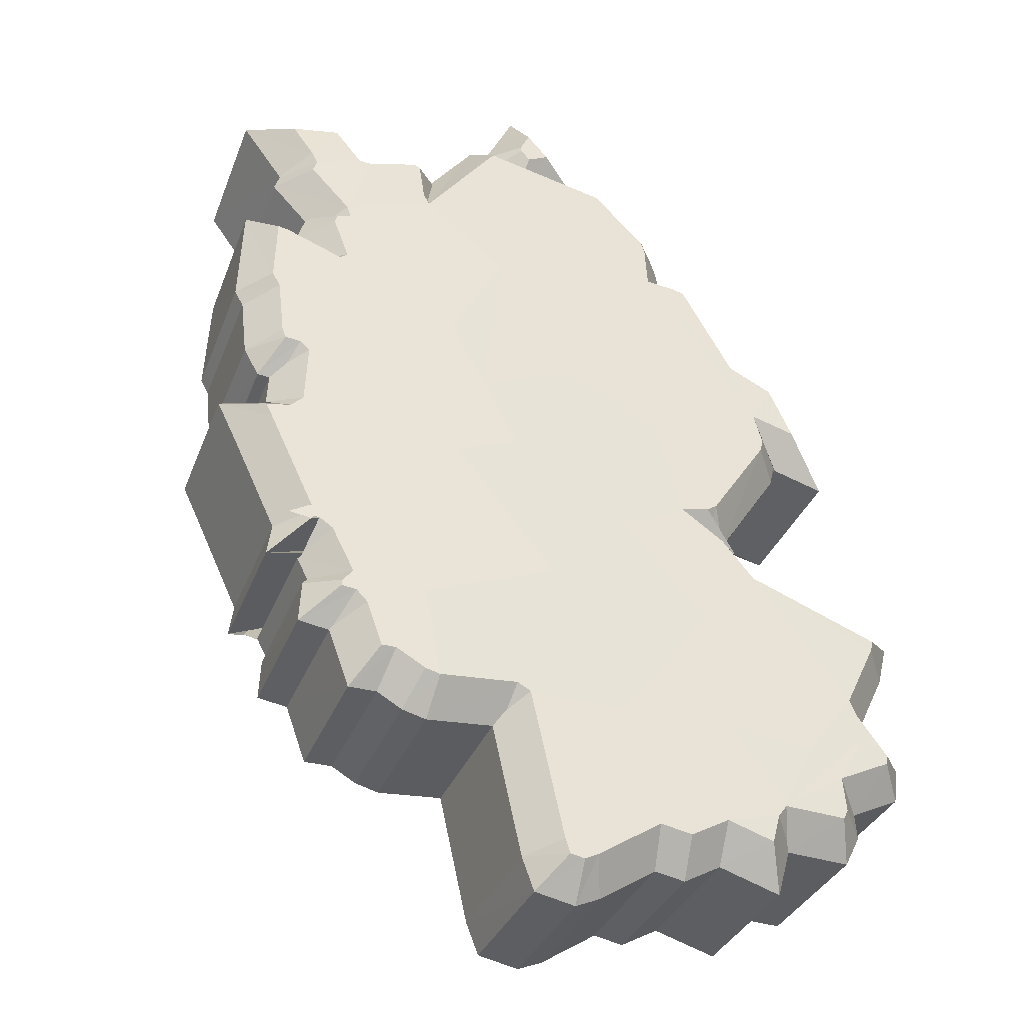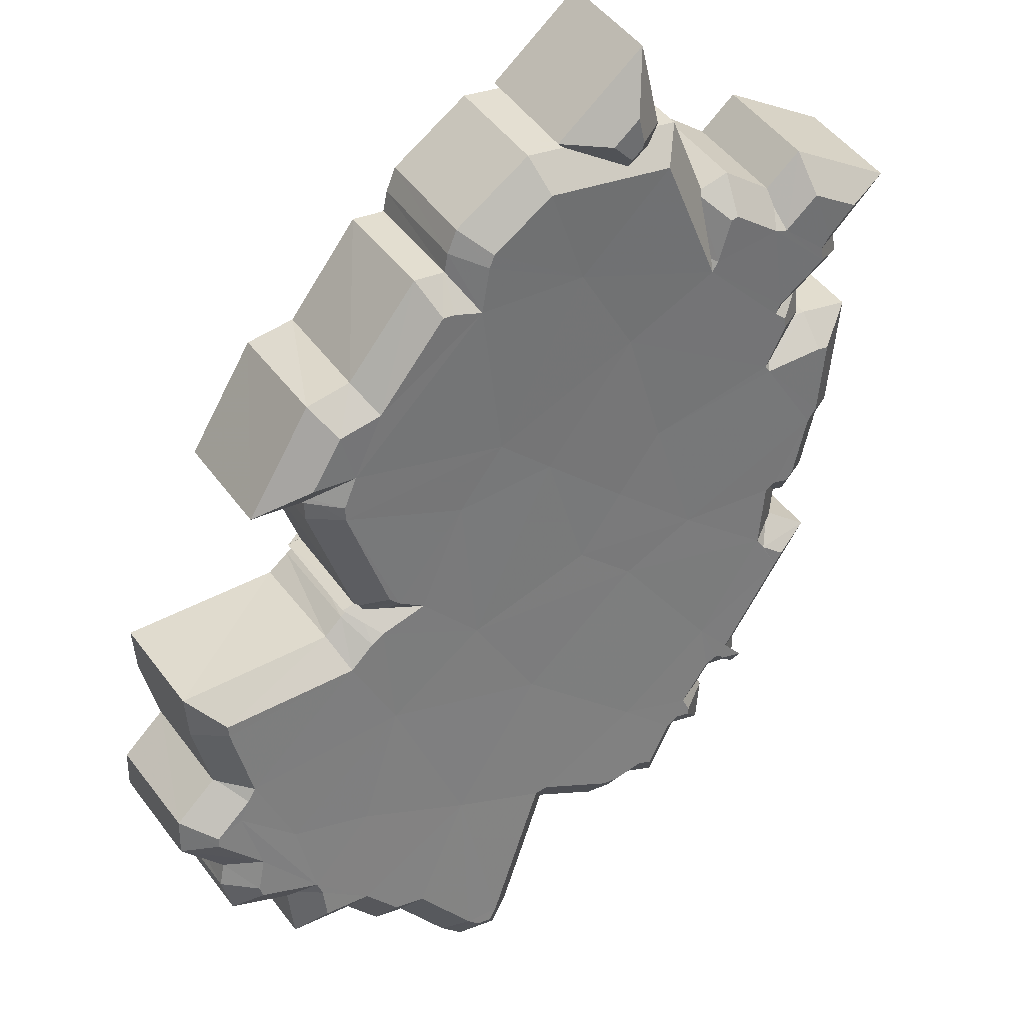
<metadata>
{"format":"obj","ext":"obj","renderer":"f3d","projection":"perspective","resolution":1024,"background":"white","views":[{"elev":11.9,"azim":58.2,"up":"+Y"},{"elev":-23.2,"azim":-130.3,"up":"+Y"}]}
</metadata>
<code>
o Germany
v 0.4659 0.4952 -0.02813
v 0.4577 0.5033 -0.01342
v 0.4693 0.4925 -0.01741
v 0.4744 0.4868 -0.03235
v 0.4509 0.5086 -0.03074
v 0.4391 0.5188 -0.02996
v 0.4515 0.5086 -0.02029
v 0.4372 0.521 -0.01209
v 0.4455 0.5138 -0.02004
v 0.481 0.4812 -0.01786
v 0.4833 0.4783 -0.02921
v 0.4404 0.5163 -0.04857
v 0.4353 0.5213 -0.03987
v 0.4503 0.5086 -0.03783
v 0.4901 0.4717 -0.0238
v 0.4696 0.4925 -0.00293
v 0.4608 0.5007 0.000699
v 0.4672 0.4947 0.003691
v 0.4264 0.5296 -0.02097
v 0.427 0.5293 -0.01343
v 0.4317 0.5255 -0.0151
v 0.43 0.5249 -0.04847
v 0.4249 0.5299 -0.03763
v 0.4575 0.5033 -0.02057
v 0.4897 0.4717 -0.03097
v 0.4368 0.5191 -0.05058
v 0.4591 0.4997 -0.05066
v 0.4563 0.5033 -0.03826
v 0.4649 0.4954 -0.0394
v 0.4896 0.4725 -0.01637
v 0.4909 0.4714 -0.008544
v 0.4376 0.5208 -0.01109
v 0.4402 0.5186 -0.002572
v 0.4517 0.5088 0.000732
v 0.4531 0.5076 0.004901
v 0.4304 0.5262 -0.02538
v 0.4782 0.4816 -0.05078
v 0.4714 0.4892 -0.04054
v 0.4822 0.4782 -0.04463
v 0.4503 0.5073 -0.05294
v 0.4556 0.5027 -0.05221
v 0.4907 0.4702 -0.03781
v 0.4882 0.4726 -0.039
v 0.4851 0.4753 -0.04445
v 0.4328 0.5246 -0.01489
v 0.4574 0.5007 -0.05615
v 0.4529 0.5047 -0.05636
v 0.4357 0.52 -0.05088
v 0.4635 0.4982 0.003862
v 0.4269 0.5289 -0.02685
v 0.4921 0.4694 -0.02769
v 0.4904 0.4711 -0.02965
v 0.4223 0.5328 -0.01889
v 0.4218 0.5334 -0.01389
v 0.4249 0.5309 -0.01443
v 0.4417 0.5148 -0.05246
v 0.4518 0.5086 -0.009758
v 0.4471 0.5128 -0.002344
v 0.4733 0.4889 0.004052
v 0.4699 0.4922 0.003656
v 0.4523 0.5082 0.001942
v 0.4519 0.5086 0.004942
v 0.4869 0.4734 -0.04588
v 0.4456 0.5141 -0.000473
v 0.4462 0.5136 -0.001835
v 0.4389 0.5197 -0.002486
v 0.4342 0.5236 -0.006709
v 0.4858 0.4753 -0.03696
v 0.4835 0.477 -0.04461
v 0.4679 0.4926 -0.03913
v 0.426 0.5299 -0.01976
v 0.4262 0.53 -0.01439
v 0.4625 0.4991 0.004709
v 0.4616 0.4999 0.007543
v 0.4907 0.4713 -0.01916
v 0.4334 0.5241 -0.01266
v 0.4778 0.4846 -0.008034
v 0.4763 0.4861 -0.000496
v 0.4737 0.4886 0.002725
v 0.4756 0.4867 0.000716
v 0.4894 0.473 -0.005913
v 0.4625 0.4991 0.005589
v 0.4618 0.4997 0.004962
v 0.4314 0.5253 -0.02543
v 0.4688 0.4932 0.004176
v 0.4682 0.4937 0.005468
v 0.4786 0.4837 -0.008958
v 0.4582 0.5004 -0.05153
v 0.4648 0.4957 -0.03625
v 0.4328 0.5247 -0.01331
v 0.4875 0.4729 -0.04536
v 0.4912 0.4698 -0.03698
v 0.4905 0.4719 -0.005767
v 0.491 0.4713 -0.007016
v 0.4448 0.5148 -0.000526
v 0.4678 0.4941 0.00517
v 0.4646 0.4956 -0.04068
v 0.4264 0.5293 -0.02645
v 0.469 0.4915 -0.03951
v 0.4775 0.4823 -0.05152
v 0.4337 0.524 -0.005815
v 0.4413 0.5152 -0.05143
v 0.4558 0.4781 -0.01693
v 0.4444 0.4886 -0.01306
v 0.4524 0.4807 -0.02735
v 0.4607 0.4726 -0.03144
v 0.4384 0.4937 -0.0197
v 0.4263 0.5036 -0.0291
v 0.4379 0.4937 -0.02988
v 0.4327 0.4987 -0.01944
v 0.4245 0.5059 -0.01158
v 0.4694 0.4643 -0.02837
v 0.4671 0.4671 -0.01734
v 0.4373 0.4937 -0.03667
v 0.4227 0.5061 -0.03874
v 0.4276 0.5012 -0.0473
v 0.476 0.4578 -0.02311
v 0.4537 0.4802 0.003673
v 0.4475 0.486 0.000729
v 0.456 0.4781 -0.002784
v 0.4193 0.5101 -0.01454
v 0.4146 0.5139 -0.01294
v 0.414 0.5142 -0.02039
v 0.4124 0.5145 -0.03656
v 0.4175 0.5096 -0.04721
v 0.4442 0.4886 -0.01995
v 0.4756 0.4578 -0.03008
v 0.4242 0.5039 -0.04927
v 0.4516 0.4808 -0.03823
v 0.4431 0.4886 -0.03715
v 0.4458 0.485 -0.04938
v 0.4768 0.4575 -0.00824
v 0.4755 0.4586 -0.01592
v 0.4274 0.5035 -0.002322
v 0.4248 0.5057 -0.0108
v 0.4399 0.4928 0.004828
v 0.4385 0.494 0.000811
v 0.4179 0.5108 -0.02477
v 0.4684 0.4641 -0.04348
v 0.4576 0.475 -0.03945
v 0.4644 0.4675 -0.04949
v 0.4425 0.4879 -0.05082
v 0.4373 0.4924 -0.05186
v 0.4743 0.4586 -0.03801
v 0.4765 0.4564 -0.0368
v 0.4711 0.4614 -0.04318
v 0.4202 0.5094 -0.01434
v 0.4397 0.4899 -0.0548
v 0.4442 0.486 -0.05454
v 0.4231 0.5048 -0.04956
v 0.4501 0.4836 0.003867
v 0.4145 0.5135 -0.02617
v 0.4762 0.4573 -0.02887
v 0.4779 0.4556 -0.02692
v 0.4126 0.5154 -0.01392
v 0.4096 0.5178 -0.01344
v 0.4101 0.5173 -0.01842
v 0.4288 0.4998 -0.05109
v 0.4342 0.4978 -0.002082
v 0.4388 0.4937 -0.009498
v 0.4562 0.4779 0.003629
v 0.4597 0.4746 0.004006
v 0.4388 0.4937 0.004823
v 0.4389 0.4937 0.002073
v 0.4728 0.4595 -0.04464
v 0.4333 0.4985 -0.001601
v 0.4328 0.499 -0.000367
v 0.4215 0.5084 -0.006566
v 0.4262 0.5045 -0.002301
v 0.4717 0.4614 -0.03586
v 0.4695 0.463 -0.04342
v 0.4543 0.4783 -0.03816
v 0.4138 0.5145 -0.0139
v 0.4136 0.5145 -0.01926
v 0.4483 0.4852 0.007393
v 0.4492 0.4845 0.004586
v 0.4766 0.4574 -0.01857
v 0.4208 0.5089 -0.01224
v 0.4626 0.4718 -0.000383
v 0.4641 0.4703 -0.007725
v 0.4619 0.4724 0.00077
v 0.4601 0.4742 0.002706
v 0.4753 0.4591 -0.005618
v 0.4484 0.4851 0.004866
v 0.4491 0.4845 0.005456
v 0.4189 0.51 -0.02472
v 0.4547 0.4793 0.00533
v 0.4552 0.4788 0.004104
v 0.4648 0.4696 -0.008575
v 0.445 0.4857 -0.05018
v 0.4513 0.4812 -0.03527
v 0.4202 0.5094 -0.01291
v 0.4734 0.459 -0.04415
v 0.477 0.456 -0.03597
v 0.4768 0.4575 -0.006808
v 0.4763 0.4581 -0.005575
v 0.432 0.4997 -0.000265
v 0.4543 0.4797 0.005047
v 0.4514 0.4808 -0.03956
v 0.4141 0.5139 -0.02577
v 0.4553 0.4772 -0.03875
v 0.4637 0.4681 -0.0502
v 0.4211 0.5088 -0.005706
v 0.4283 0.5003 -0.05008
v 0.4244 0.5273 -0.009978
v 0.4298 0.5229 -0.01189
v 0.4159 0.5168 -0.009643
v 0.4213 0.5124 -0.01152
v 0.4263 0.5235 -0.05083
v 0.42 0.5296 -0.03745
v 0.4178 0.513 -0.04996
v 0.4115 0.5191 -0.03672
v 0.4369 0.5146 -0.05243
v 0.4353 0.5159 -0.05327
v 0.4281 0.5043 -0.05156
v 0.4267 0.5054 -0.05237
v 0.4907 0.467 -0.008834
v 0.4896 0.468 -0.01575
v 0.481 0.4575 -0.008626
v 0.4799 0.4584 -0.01544
v 0.4809 0.4748 -0.04743
v 0.4773 0.4777 -0.05277
v 0.4714 0.4651 -0.04664
v 0.4679 0.468 -0.05189
v 0.4895 0.4666 -0.0402
v 0.4878 0.4683 -0.04103
v 0.4798 0.4571 -0.0395
v 0.4782 0.4587 -0.04035
v 0.4572 0.4967 -0.05408
v 0.4593 0.4943 -0.05868
v 0.4482 0.4866 -0.05313
v 0.4503 0.4843 -0.05757
v 0.4498 0.5028 -0.05919
v 0.4408 0.4927 -0.05812
v 0.4334 0.5174 -0.0538
v 0.4247 0.507 -0.0529
v 0.4619 0.4952 0.006874
v 0.4637 0.4935 0.006802
v 0.4527 0.4852 0.006875
v 0.4545 0.4836 0.006787
v 0.4287 0.5232 -0.0283
v 0.4244 0.5266 -0.03008
v 0.4202 0.5127 -0.02788
v 0.416 0.516 -0.02961
v 0.4927 0.4641 -0.02806
v 0.4896 0.4672 -0.03157
v 0.483 0.4547 -0.02754
v 0.4799 0.4577 -0.03103
v 0.4901 0.4671 -0.02288
v 0.4804 0.4576 -0.02241
v 0.4182 0.5319 -0.02141
v 0.417 0.5331 -0.0103
v 0.4098 0.5213 -0.02107
v 0.4087 0.5225 -0.009992
v 0.4231 0.5284 -0.0113
v 0.4147 0.5177 -0.01096
v 0.4472 0.5055 -0.05573
v 0.4382 0.5132 -0.05516
v 0.4382 0.4954 -0.05499
v 0.4294 0.503 -0.05422
v 0.4449 0.5104 0.001053
v 0.4477 0.508 0.002927
v 0.4361 0.5002 0.001228
v 0.4387 0.4979 0.00298
v 0.4679 0.4896 0.006735
v 0.4726 0.4852 0.007257
v 0.4586 0.4798 0.006714
v 0.4632 0.4753 0.007222
v 0.4479 0.5079 0.002476
v 0.4474 0.5082 0.007955
v 0.4387 0.498 0.002565
v 0.4384 0.4981 0.00787
v 0.4509 0.5051 0.007932
v 0.4419 0.495 0.007879
v 0.4449 0.5104 0.00243
v 0.4457 0.5098 0.000611
v 0.4361 0.5001 0.002501
v 0.4369 0.4995 0.000769
v 0.4327 0.5206 -0.01177
v 0.4303 0.5226 -0.008615
v 0.424 0.5103 -0.01157
v 0.4216 0.5122 -0.008516
v 0.4848 0.4706 -0.04893
v 0.4808 0.4748 -0.04747
v 0.4752 0.4611 -0.04808
v 0.4712 0.4652 -0.04665
v 0.4222 0.5287 -0.02237
v 0.4138 0.5181 -0.02203
v 0.4621 0.495 0.006784
v 0.4649 0.4909 -0.03913
v 0.453 0.485 0.006698
v 0.4906 0.4668 -0.01842
v 0.481 0.4573 -0.01802
v 0.4232 0.5282 -0.01129
v 0.4148 0.5177 -0.01095
v 0.4304 0.5225 -0.009699
v 0.4335 0.52 -0.009233
v 0.4218 0.512 -0.009415
v 0.4248 0.5096 -0.008892
v 0.476 0.4819 0.000914
v 0.4775 0.4804 -0.006261
v 0.4666 0.4721 0.000991
v 0.4681 0.4706 -0.006051
v 0.4733 0.4845 0.004633
v 0.4749 0.4829 0.002902
v 0.464 0.4746 0.004618
v 0.4656 0.4731 0.002937
v 0.4589 0.4979 0.007987
v 0.4611 0.4959 0.009779
v 0.4498 0.4879 0.007918
v 0.4519 0.4859 0.009685
v 0.4248 0.5264 -0.02864
v 0.4162 0.5159 -0.02815
v 0.4668 0.4906 0.009415
v 0.468 0.4895 0.006684
v 0.4576 0.4807 0.009318
v 0.4588 0.4796 0.006633
v 0.477 0.4809 -0.005622
v 0.4675 0.4712 -0.005363
v 0.4363 0.5177 0.000597
v 0.4378 0.5165 0.000519
v 0.4276 0.5073 0.000721
v 0.429 0.5062 0.000687
v 0.422 0.5289 -0.0216
v 0.4135 0.5184 -0.02121
v 0.4568 0.4971 -0.05417
v 0.4477 0.487 -0.05324
v 0.4584 0.4957 -0.05264
v 0.4494 0.4857 -0.05176
v 0.4645 0.4912 -0.04165
v 0.4653 0.4903 -0.04265
v 0.4552 0.4813 -0.04099
v 0.4561 0.4804 -0.04197
v 0.4285 0.5241 -0.01223
v 0.4284 0.5241 -0.01181
v 0.4198 0.5136 -0.01186
v 0.4198 0.5136 -0.01154
v 0.4871 0.4685 -0.047
v 0.4774 0.459 -0.04616
v 0.4913 0.465 -0.03738
v 0.4816 0.4555 -0.03669
v 0.4898 0.467 -0.03118
v 0.4801 0.4575 -0.03057
v 0.4869 0.471 -0.002831
v 0.4772 0.4615 -0.002632
v 0.4893 0.4685 -0.00264
v 0.4908 0.4669 -0.006109
v 0.4796 0.459 -0.002511
v 0.4811 0.4574 -0.005967
v 0.4425 0.5126 0.002608
v 0.4336 0.5023 0.002783
v 0.464 0.4933 0.007448
v 0.4547 0.4834 0.007362
v 0.4646 0.4911 -0.04159
v 0.4556 0.481 -0.04082
v 0.4558 0.4809 -0.03832
v 0.4221 0.5286 -0.02803
v 0.4136 0.518 -0.02756
v 0.4678 0.4879 -0.04312
v 0.466 0.4897 -0.0423
v 0.4584 0.4781 -0.04237
v 0.4566 0.4799 -0.04178
v 0.4747 0.48 -0.05551
v 0.4653 0.4703 -0.0546
v 0.4283 0.5243 -0.004639
v 0.4196 0.5139 -0.004565
v 0.4371 0.5145 -0.05266
v 0.4282 0.5043 -0.05174
v 0.4221 0.5316 -0.04421
v 0.4236 0.5305 -0.04217
v 0.4248 0.5294 -0.04496
v 0.4252 0.5293 -0.04229
v 0.4241 0.5302 -0.04198
v 0.4125 0.5139 -0.0437
v 0.4114 0.515 -0.0409
v 0.4098 0.5161 -0.04294
v 0.413 0.5138 -0.04103
v 0.4118 0.5147 -0.04071
v 0.4154 0.5326 -0.04584
v 0.4204 0.5292 -0.03932
v 0.4071 0.5219 -0.04497
v 0.412 0.5186 -0.03846
v 0.4246 0.5251 -0.04841
v 0.4162 0.5145 -0.04754
v 0.426 0.5247 -0.03973
v 0.4176 0.5141 -0.03887
v 0.4221 0.5279 -0.03862
v 0.4137 0.5173 -0.03776
f 1 2 3
f 4 1 3
f 5 6 7
f 6 8 9
f 4 10 11
f 12 13 14
f 11 10 15
f 16 17 18
f 19 20 21
f 22 23 13
f 1 5 24
f 25 11 15
f 26 13 12
f 4 3 10
f 27 28 29
f 30 10 31
f 9 32 33
f 34 35 17
f 36 19 21
f 37 38 39
f 40 12 41
f 42 43 25
f 25 43 44
f 6 45 8
f 41 46 47
f 48 22 13
f 49 18 17
f 36 50 19
f 51 52 15
f 15 10 30
f 53 54 55
f 40 56 12
f 57 58 34
f 57 33 58
f 59 16 60
f 27 14 28
f 35 61 62
f 43 63 44
f 64 65 33
f 66 32 67
f 39 4 68
f 44 63 69
f 70 1 4
f 71 53 72
f 73 17 74
f 41 14 27
f 41 12 14
f 75 15 30
f 47 40 41
f 71 72 20
f 45 76 8
f 77 16 78
f 16 79 80
f 10 81 31
f 82 17 83
f 6 84 45
f 13 23 84
f 9 33 57
f 1 24 2
f 60 16 18
f 85 18 86
f 87 3 77
f 9 8 32
f 33 32 66
f 3 16 77
f 3 2 16
f 2 17 16
f 2 34 17
f 19 71 20
f 17 74 82
f 88 41 27
f 38 70 4
f 39 38 4
f 89 1 70
f 28 5 1
f 76 45 90
f 43 91 63
f 92 42 25
f 73 49 17
f 10 3 87
f 10 87 81
f 13 84 6
f 13 6 14
f 93 94 81
f 69 39 68
f 95 64 33
f 59 79 16
f 65 58 33
f 36 21 84
f 78 16 80
f 7 9 57
f 6 9 7
f 96 86 18
f 14 6 5
f 28 14 5
f 85 60 18
f 55 72 53
f 24 57 2
f 57 34 2
f 52 25 15
f 97 27 29
f 50 98 19
f 25 44 68
f 69 68 44
f 34 61 35
f 26 48 13
f 84 21 45
f 38 99 70
f 94 31 81
f 37 100 38
f 5 7 24
f 24 7 57
f 66 67 101
f 12 56 102
f 68 4 11
f 68 11 25
f 17 35 83
f 89 28 1
f 29 28 89
f 103 104 105
f 103 105 106
f 107 108 109
f 110 111 108
f 112 113 106
f 114 115 116
f 117 113 112
f 118 119 120
f 121 122 123
f 115 124 125
f 126 109 105
f 117 112 127
f 116 115 128
f 113 103 106
f 129 130 131
f 132 113 133
f 134 135 110
f 119 136 137
f 121 123 138
f 139 140 141
f 142 116 143
f 127 144 145
f 146 144 127
f 111 147 108
f 148 149 142
f 115 125 150
f 119 118 151
f 123 152 138
f 117 153 154
f 133 113 117
f 155 156 157
f 116 158 143
f 137 159 160
f 159 134 160
f 161 120 162
f 130 114 131
f 163 164 136
f 146 165 144
f 134 166 167
f 168 135 169
f 170 106 139
f 171 165 146
f 106 105 172
f 173 157 174
f 175 119 176
f 131 114 142
f 114 116 142
f 133 117 177
f 142 143 148
f 122 173 174
f 111 178 147
f 179 120 180
f 181 182 120
f 132 183 113
f 184 119 185
f 147 186 108
f 186 124 115
f 160 134 110
f 104 126 105
f 118 120 161
f 187 118 188
f 180 103 189
f 135 111 110
f 169 135 134
f 180 120 103
f 120 104 103
f 120 119 104
f 119 137 104
f 122 174 123
f 185 175 119
f 131 142 190
f 106 172 140
f 106 140 139
f 172 105 191
f 105 109 130
f 192 147 178
f 165 193 144
f 127 145 194
f 119 151 176
f 189 103 113
f 183 189 113
f 108 186 115
f 114 108 115
f 183 195 196
f 170 139 171
f 134 167 197
f 120 182 162
f 134 159 166
f 186 121 138
f 181 120 179
f 160 110 107
f 107 110 108
f 118 187 198
f 109 108 114
f 109 114 130
f 118 161 188
f 157 173 155
f 104 160 126
f 104 137 160
f 117 127 153
f 129 131 199
f 123 200 152
f 170 146 127
f 146 170 171
f 136 164 137
f 115 150 128
f 147 121 186
f 172 201 140
f 183 132 195
f 140 202 141
f 126 107 109
f 160 107 126
f 203 168 169
f 204 158 116
f 112 106 170
f 127 112 170
f 184 136 119
f 105 130 191
f 191 130 129
f 205 206 21 20
f 207 208 206 205
f 122 121 208 207
f 209 210 23 22
f 211 212 210 209
f 125 124 212 211
f 213 214 26 12
f 215 216 214 213
f 116 128 216 215
f 217 218 30 31
f 219 220 218 217
f 132 133 220 219
f 221 222 37 39
f 223 224 222 221
f 139 141 224 223
f 225 226 43 42
f 227 228 226 225
f 145 144 228 227
f 229 230 46 41
f 231 232 230 229
f 142 149 232 231
f 230 233 47 46
f 232 234 233 230
f 149 148 234 232
f 235 209 22 48
f 236 211 209 235
f 150 125 211 236
f 237 238 18 49
f 239 240 238 237
f 151 118 240 239
f 241 242 50 36
f 243 244 242 241
f 138 152 244 243
f 245 246 52 51
f 247 248 246 245
f 154 153 248 247
f 249 245 51 15
f 250 247 245 249
f 117 154 247 250
f 251 252 54 53
f 253 254 252 251
f 157 156 254 253
f 252 255 55 54
f 254 256 255 252
f 156 155 256 254
f 257 258 56 40
f 259 260 258 257
f 143 158 260 259
f 261 262 34 58
f 263 264 262 261
f 159 137 264 263
f 265 266 59 60
f 267 268 266 265
f 161 162 268 267
f 269 270 62 61
f 271 272 270 269
f 164 163 272 271
f 270 273 35 62
f 272 274 273 270
f 163 136 274 272
f 275 276 65 64
f 277 278 276 275
f 167 166 278 277
f 279 280 67 32
f 281 282 280 279
f 135 168 282 281
f 283 284 69 63
f 285 286 284 283
f 165 171 286 285
f 287 251 53 71
f 288 253 251 287
f 174 157 253 288
f 130 289 73 74
f 290 291 289 130
f 175 176 291 290
f 292 249 15 75
f 293 250 249 292
f 177 117 250 293
f 218 292 75 30
f 220 293 292 218
f 133 177 293 220
f 233 257 40 47
f 234 259 257 233
f 148 143 259 234
f 294 205 20 72
f 295 207 205 294
f 173 122 207 295
f 296 297 8 76
f 298 299 297 296
f 178 111 299 298
f 300 301 77 78
f 302 303 301 300
f 179 180 303 302
f 304 305 80 79
f 306 307 305 304
f 182 181 307 306
f 308 309 82 83
f 310 311 309 308
f 184 185 311 310
f 210 312 84 23
f 212 313 312 210
f 124 186 313 212
f 314 315 85 86
f 316 317 315 314
f 187 188 317 316
f 301 318 87 77
f 303 319 318 301
f 180 189 319 303
f 297 279 32 8
f 299 281 279 297
f 111 135 281 299
f 320 321 33 66
f 322 323 321 320
f 169 134 323 322
f 324 287 71 19
f 325 288 287 324
f 123 174 288 325
f 82 74 130
f 130 309 82
f 309 130 290
f 290 311 309
f 311 290 175
f 175 185 311
f 326 229 41 88
f 327 231 229 326
f 190 142 231 327
f 328 326 88 27
f 329 327 326 328
f 131 190 327 329
f 330 331 89 70
f 332 333 331 330
f 172 191 333 332
f 334 335 90 45
f 336 337 335 334
f 147 192 337 336
f 335 296 76 90
f 337 298 296 335
f 192 178 298 337
f 226 338 91 43
f 228 339 338 226
f 144 193 339 228
f 338 283 63 91
f 339 285 283 338
f 193 165 285 339
f 340 225 42 92
f 341 227 225 340
f 194 145 227 341
f 342 340 92 25
f 343 341 340 342
f 127 194 341 343
f 289 237 49 73
f 291 239 237 289
f 176 151 239 291
f 318 344 81 87
f 319 345 344 318
f 189 183 345 319
f 346 347 94 93
f 348 349 347 346
f 196 195 349 348
f 344 346 93 81
f 345 348 346 344
f 183 196 348 345
f 284 221 39 69
f 286 223 221 284
f 171 139 223 286
f 350 275 64 95
f 351 277 275 350
f 197 167 277 351
f 321 350 95 33
f 323 351 350 321
f 134 197 351 323
f 266 304 79 59
f 268 306 304 266
f 162 182 306 268
f 276 261 58 65
f 278 263 261 276
f 166 159 263 278
f 312 241 36 84
f 313 243 241 312
f 186 138 243 313
f 305 300 78 80
f 307 302 300 305
f 181 179 302 307
f 352 314 86 96
f 353 316 314 352
f 198 187 316 353
f 238 352 96 18
f 240 353 352 238
f 118 198 353 240
f 315 265 60 85
f 317 267 265 315
f 188 161 267 317
f 255 294 72 55
f 256 295 294 255
f 155 173 295 256
f 246 342 25 52
f 248 343 342 246
f 153 127 343 248
f 354 328 27 97
f 355 329 328 354
f 199 131 329 355
f 290 354 97 29
f 356 355 354 290
f 129 199 355 356
f 242 357 98 50
f 244 358 357 242
f 152 200 358 244
f 357 324 19 98
f 358 325 324 357
f 200 123 325 358
f 262 269 61 34
f 264 271 269 262
f 137 164 271 264
f 214 235 48 26
f 216 236 235 214
f 128 150 236 216
f 206 334 45 21
f 208 336 334 206
f 121 147 336 208
f 359 360 99 38
f 361 362 360 359
f 140 201 362 361
f 360 330 70 99
f 362 332 330 360
f 201 172 332 362
f 347 217 31 94
f 349 219 217 347
f 195 132 219 349
f 222 363 100 37
f 224 364 363 222
f 141 202 364 224
f 363 359 38 100
f 364 361 359 363
f 202 140 361 364
f 280 365 101 67
f 282 366 365 280
f 168 203 366 282
f 365 320 66 101
f 366 322 320 365
f 203 169 322 366
f 258 367 102 56
f 260 368 367 258
f 158 204 368 260
f 367 213 12 102
f 368 215 213 367
f 204 116 215 368
f 273 308 83 35
f 274 310 308 273
f 136 184 310 274
f 331 290 29 89
f 333 356 290 331
f 191 129 356 333
f 369 370 371
f 372 371 370
f 373 372 370
f 374 375 376
f 375 374 377
f 375 377 378
f 379 380 370 369
f 381 382 380 379
f 376 375 382 381
f 383 379 369 371
f 384 381 379 383
f 374 376 381 384
f 385 383 371 372
f 386 384 383 385
f 377 374 384 386
f 387 385 372 373
f 388 386 385 387
f 378 377 386 388
f 380 387 373 370
f 382 388 387 380
f 375 378 388 382

</code>
